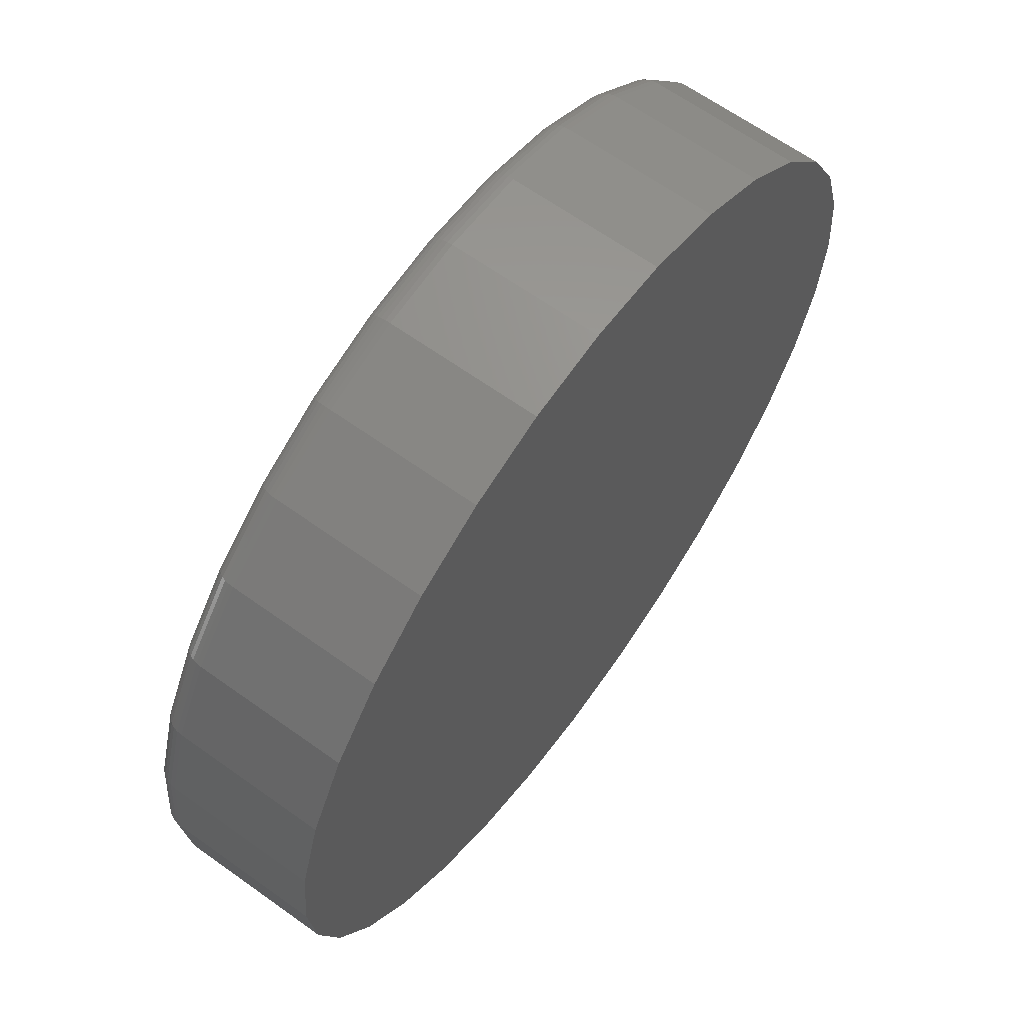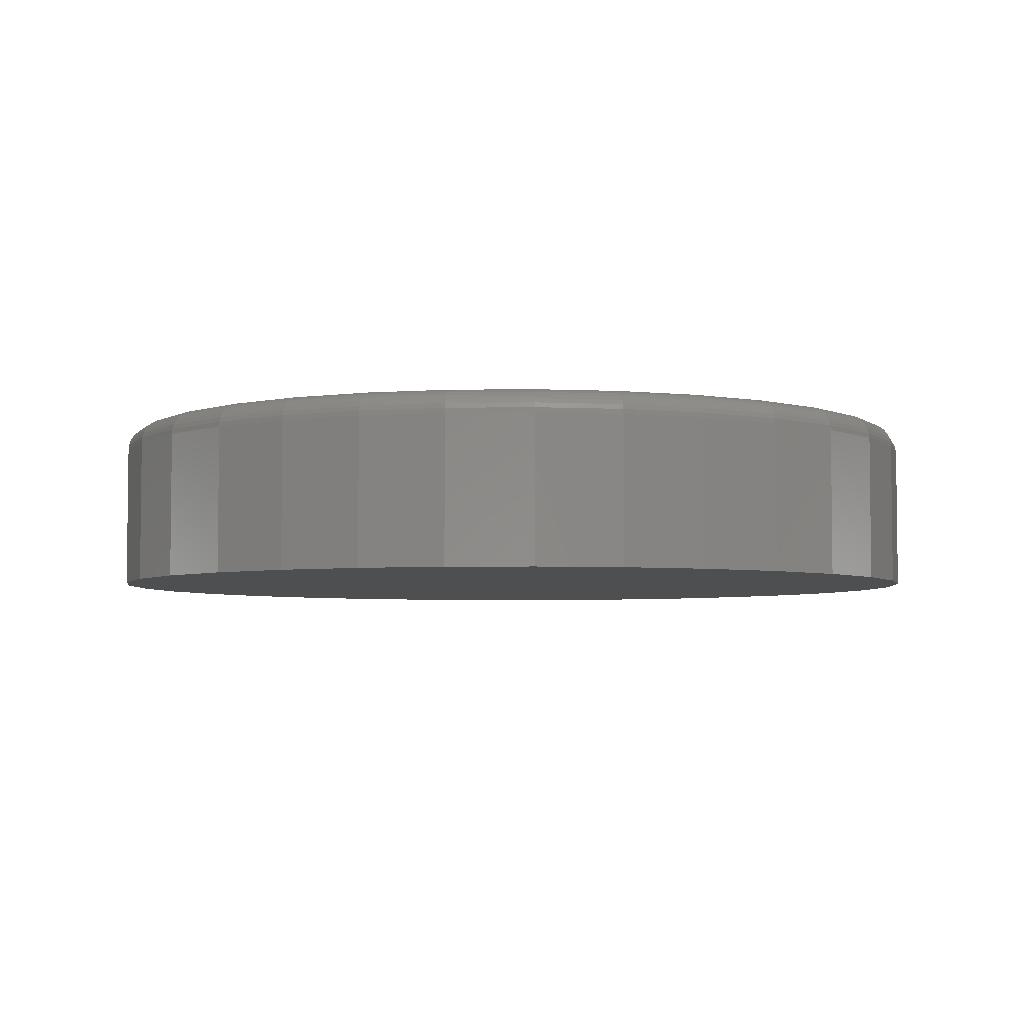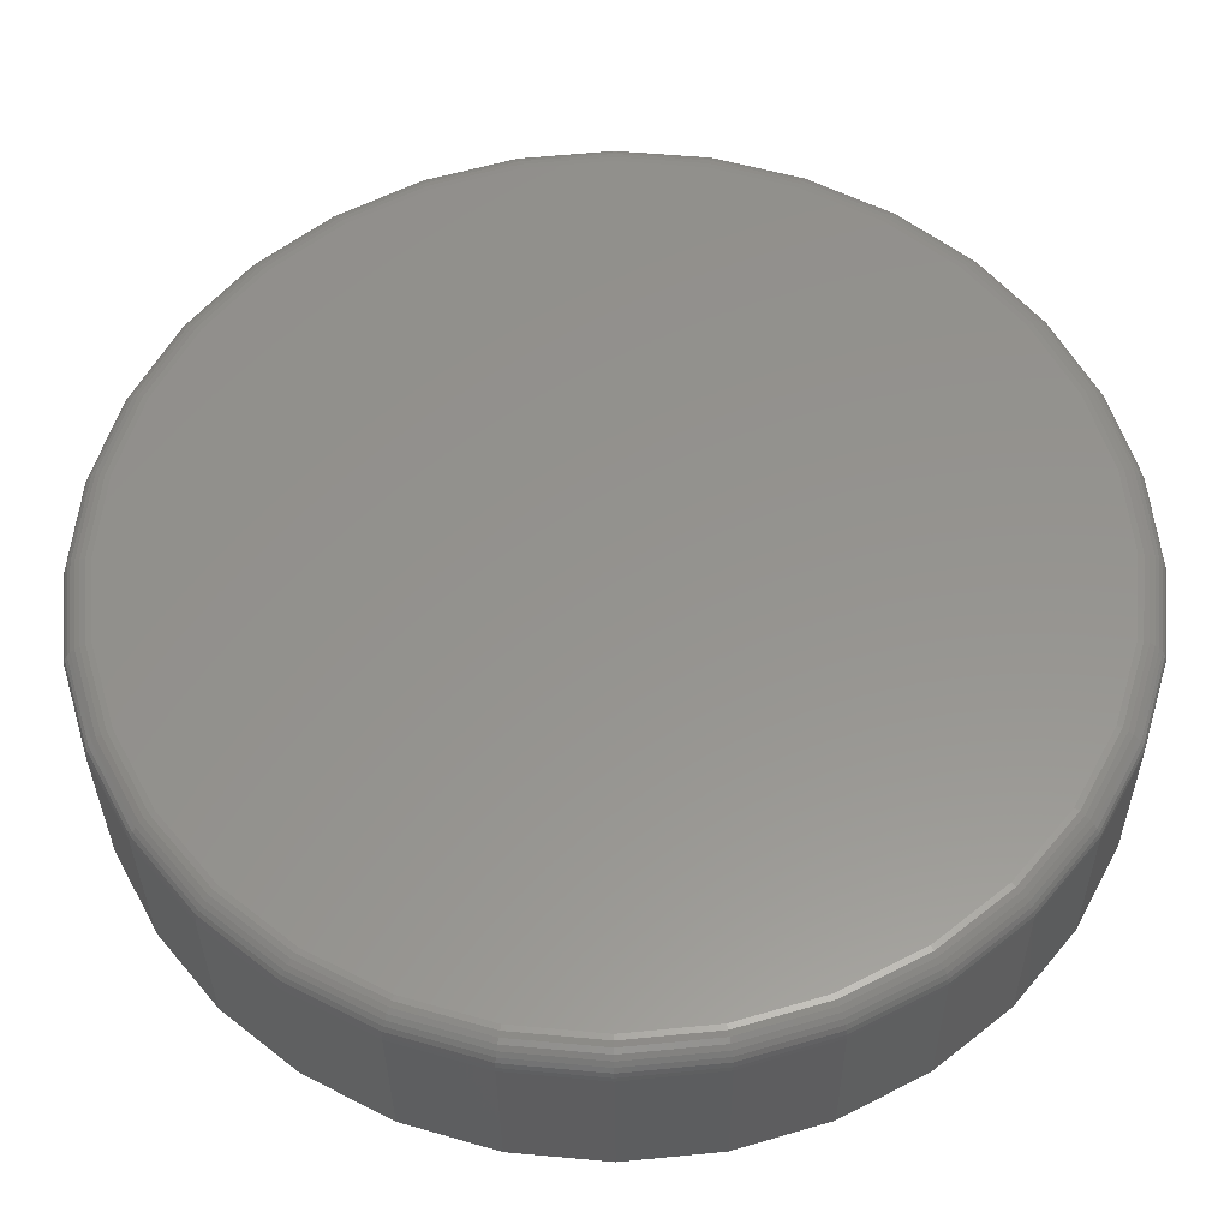
<metadata>
{"format":"stl","ext":"stl","renderer":"f3d","projection":"perspective","resolution":1024,"background":"white","views":[{"elev":64.6,"azim":125.8,"up":"+Y"},{"elev":-4.5,"azim":-36.6,"up":"+Z"},{"elev":-33.1,"azim":0.4,"up":"+Y"}]}
</metadata>
<code>
# stl→obj: 320 verts, 636 faces
v -0.09074 0.4959 0.2109
v 0.1065 0.4959 0.2109
v 0.007895 0.5056 0.2109
v 0.2014 0.4671 0.2109
v -0.1856 0.4671 0.2109
v 0.2888 0.4204 0.2109
v -0.273 0.4204 0.2109
v 0.3654 0.3575 0.2109
v -0.3496 0.3575 0.2109
v 0.4283 0.2809 0.2109
v -0.4125 0.2809 0.2109
v 0.475 0.1935 0.2109
v -0.4592 0.1935 0.2109
v 0.5038 0.09864 0.2109
v -0.488 0.09864 0.2109
v 0.5135 2.792e-16 0.2109
v -0.4977 -6.577e-16 0.2109
v 0.5038 -0.09864 0.2109
v -0.488 -0.09864 0.2109
v 0.475 -0.1935 0.2109
v -0.4592 -0.1935 0.2109
v 0.4283 -0.2809 0.2109
v -0.4125 -0.2809 0.2109
v 0.3654 -0.3575 0.2109
v -0.3496 -0.3575 0.2109
v 0.2888 -0.4204 0.2109
v -0.273 -0.4204 0.2109
v 0.2014 -0.4671 0.2109
v -0.1856 -0.4671 0.2109
v 0.1065 -0.4959 0.2109
v -0.09074 -0.4959 0.2109
v 0.007895 -0.5056 0.2109
v 0.5447 0 0
v 0.5447 -6.083e-16 0.1797
v 0.5344 -0.1047 0
v 0.5344 -0.1047 0.1797
v 0.5039 -0.2054 0
v 0.5039 -0.2054 0.1797
v 0.4543 -0.2983 0
v 0.4543 -0.2983 0.1797
v 0.3875 -0.3796 0
v 0.3875 -0.3796 0.1797
v 0.3061 -0.4464 0
v 0.3061 -0.4464 0.1797
v 0.2133 -0.496 0
v 0.2133 -0.496 0.1797
v 0.1126 -0.5265 0
v 0.1126 -0.5265 0.1797
v 0.007895 -0.5368 0
v 0.007895 -0.5368 0.1797
v -0.09684 -0.5265 0
v -0.09684 -0.5265 0.1797
v -0.1975 -0.496 0
v -0.1975 -0.496 0.1797
v -0.2904 -0.4464 0
v -0.2904 -0.4464 0.1797
v -0.3717 -0.3796 0
v -0.3717 -0.3796 0.1797
v -0.4385 -0.2983 0
v -0.4385 -0.2983 0.1797
v -0.4881 -0.2054 0
v -0.4881 -0.2054 0.1797
v -0.5186 -0.1047 0
v -0.5186 -0.1047 0.1797
v -0.5289 6.574e-17 0
v -0.5289 6.574e-17 0.1797
v -0.5186 0.1047 0
v -0.5186 0.1047 0.1797
v -0.4881 0.2054 0
v -0.4881 0.2054 0.1797
v -0.4385 0.2983 0
v -0.4385 0.2983 0.1797
v -0.3717 0.3796 0
v -0.3717 0.3796 0.1797
v -0.2904 0.4464 0
v -0.2904 0.4464 0.1797
v -0.1975 0.496 0
v -0.1975 0.496 0.1797
v -0.09684 0.5265 0
v -0.09684 0.5265 0.1797
v 0.007895 0.5368 0
v 0.007895 0.5368 0.1797
v 0.1126 0.5265 0
v 0.1126 0.5265 0.1797
v 0.2133 0.496 0
v 0.2133 0.496 0.1797
v 0.3061 0.4464 0
v 0.3061 0.4464 0.1797
v 0.3875 0.3796 0
v 0.3875 0.3796 0.1797
v 0.4543 0.2983 0
v 0.4543 0.2983 0.1797
v 0.5039 0.2054 0
v 0.5039 0.2054 0.1797
v 0.5344 0.1047 0
v 0.5344 0.1047 0.1797
v 0.5196 2.776e-17 0.2103
v 0.5098 -0.09983 0.2103
v 0.5254 0 0.2086
v 0.5155 -0.101 0.2086
v 0.5308 0 0.2057
v 0.5208 -0.102 0.2057
v 0.5356 0 0.2018
v 0.5254 -0.1029 0.2018
v 0.5395 2.776e-17 0.197
v 0.5293 -0.1037 0.197
v 0.5424 0 0.1916
v 0.5321 -0.1043 0.1916
v 0.5441 0 0.1858
v 0.5338 -0.1046 0.1858
v -0.494 -0.09983 0.2103
v -0.5038 0 0.2103
v -0.4997 -0.101 0.2086
v -0.5097 0 0.2086
v -0.505 -0.102 0.2057
v -0.5151 0 0.2057
v -0.5097 -0.1029 0.2018
v -0.5198 0 0.2018
v -0.5135 -0.1037 0.197
v -0.5237 -5.551e-17 0.197
v -0.5163 -0.1043 0.1916
v -0.5266 -5.551e-17 0.1916
v -0.518 -0.1046 0.1858
v -0.5283 -5.551e-17 0.1858
v -0.4648 -0.1958 0.2103
v -0.4703 -0.1981 0.2086
v -0.4753 -0.2001 0.2057
v -0.4796 -0.2019 0.2018
v -0.4832 -0.2034 0.197
v -0.4859 -0.2045 0.1916
v -0.4875 -0.2052 0.1858
v -0.4176 -0.2843 0.2103
v -0.4224 -0.2875 0.2086
v -0.4269 -0.2905 0.2057
v -0.4309 -0.2932 0.2018
v -0.4341 -0.2953 0.197
v -0.4365 -0.2969 0.1916
v -0.438 -0.2979 0.1858
v -0.3539 -0.3618 0.2103
v -0.3581 -0.366 0.2086
v -0.3619 -0.3698 0.2057
v -0.3652 -0.3731 0.2018
v -0.368 -0.3759 0.197
v -0.37 -0.3779 0.1916
v -0.3713 -0.3792 0.1858
v -0.2764 -0.4255 0.2103
v -0.2796 -0.4303 0.2086
v -0.2826 -0.4348 0.2057
v -0.2853 -0.4388 0.2018
v -0.2874 -0.442 0.197
v -0.289 -0.4444 0.1916
v -0.29 -0.4459 0.1858
v -0.1879 -0.4727 0.2103
v -0.1902 -0.4782 0.2086
v -0.1922 -0.4831 0.2057
v -0.194 -0.4875 0.2018
v -0.1955 -0.4911 0.197
v -0.1966 -0.4938 0.1916
v -0.1973 -0.4954 0.1858
v -0.09193 -0.5019 0.2103
v -0.09307 -0.5076 0.2086
v -0.09413 -0.5129 0.2057
v -0.09505 -0.5175 0.2018
v -0.09581 -0.5214 0.197
v -0.09637 -0.5242 0.1916
v -0.09672 -0.5259 0.1858
v 0.007895 -0.5117 0.2103
v 0.007895 -0.5176 0.2086
v 0.007895 -0.523 0.2057
v 0.007895 -0.5277 0.2018
v 0.007895 -0.5316 0.197
v 0.007895 -0.5345 0.1916
v 0.007895 -0.5362 0.1858
v 0.1077 -0.5019 0.2103
v 0.1089 -0.5076 0.2086
v 0.1099 -0.5129 0.2057
v 0.1108 -0.5175 0.2018
v 0.1116 -0.5214 0.197
v 0.1122 -0.5242 0.1916
v 0.1125 -0.5259 0.1858
v 0.2037 -0.4727 0.2103
v 0.206 -0.4782 0.2086
v 0.208 -0.4831 0.2057
v 0.2098 -0.4875 0.2018
v 0.2113 -0.4911 0.197
v 0.2124 -0.4938 0.1916
v 0.2131 -0.4954 0.1858
v 0.2922 -0.4255 0.2103
v 0.2954 -0.4303 0.2086
v 0.2984 -0.4348 0.2057
v 0.3011 -0.4388 0.2018
v 0.3032 -0.442 0.197
v 0.3048 -0.4444 0.1916
v 0.3058 -0.4459 0.1858
v 0.3697 -0.3618 0.2103
v 0.3739 -0.366 0.2086
v 0.3777 -0.3698 0.2057
v 0.381 -0.3731 0.2018
v 0.3838 -0.3759 0.197
v 0.3858 -0.3779 0.1916
v 0.3871 -0.3792 0.1858
v 0.4333 -0.2843 0.2103
v 0.4382 -0.2875 0.2086
v 0.4427 -0.2905 0.2057
v 0.4467 -0.2932 0.2018
v 0.4499 -0.2953 0.197
v 0.4523 -0.2969 0.1916
v 0.4538 -0.2979 0.1858
v 0.4806 -0.1958 0.2103
v 0.486 -0.1981 0.2086
v 0.491 -0.2001 0.2057
v 0.4954 -0.2019 0.2018
v 0.499 -0.2034 0.197
v 0.5017 -0.2045 0.1916
v 0.5033 -0.2052 0.1858
v -0.494 0.09983 0.2103
v -0.4997 0.101 0.2086
v -0.505 0.102 0.2057
v -0.5097 0.1029 0.2018
v -0.5135 0.1037 0.197
v -0.5163 0.1043 0.1916
v -0.518 0.1046 0.1858
v 0.5098 0.09983 0.2103
v 0.5155 0.101 0.2086
v 0.5208 0.102 0.2057
v 0.5254 0.1029 0.2018
v 0.5293 0.1037 0.197
v 0.5321 0.1043 0.1916
v 0.5338 0.1046 0.1858
v 0.4806 0.1958 0.2103
v 0.486 0.1981 0.2086
v 0.491 0.2001 0.2057
v 0.4954 0.2019 0.2018
v 0.499 0.2034 0.197
v 0.5017 0.2045 0.1916
v 0.5033 0.2052 0.1858
v 0.4333 0.2843 0.2103
v 0.4382 0.2875 0.2086
v 0.4427 0.2905 0.2057
v 0.4467 0.2932 0.2018
v 0.4499 0.2953 0.197
v 0.4523 0.2969 0.1916
v 0.4538 0.2979 0.1858
v 0.3697 0.3618 0.2103
v 0.3739 0.366 0.2086
v 0.3777 0.3698 0.2057
v 0.381 0.3731 0.2018
v 0.3838 0.3759 0.197
v 0.3858 0.3779 0.1916
v 0.3871 0.3792 0.1858
v 0.2922 0.4255 0.2103
v 0.2954 0.4303 0.2086
v 0.2984 0.4348 0.2057
v 0.3011 0.4388 0.2018
v 0.3032 0.442 0.197
v 0.3048 0.4444 0.1916
v 0.3058 0.4459 0.1858
v 0.2037 0.4727 0.2103
v 0.206 0.4782 0.2086
v 0.208 0.4831 0.2057
v 0.2098 0.4875 0.2018
v 0.2113 0.4911 0.197
v 0.2124 0.4938 0.1916
v 0.2131 0.4954 0.1858
v 0.1077 0.5019 0.2103
v 0.1089 0.5076 0.2086
v 0.1099 0.5129 0.2057
v 0.1108 0.5175 0.2018
v 0.1116 0.5214 0.197
v 0.1122 0.5242 0.1916
v 0.1125 0.5259 0.1858
v 0.007895 0.5117 0.2103
v 0.007895 0.5176 0.2086
v 0.007895 0.523 0.2057
v 0.007895 0.5277 0.2018
v 0.007895 0.5316 0.197
v 0.007895 0.5345 0.1916
v 0.007895 0.5362 0.1858
v -0.09193 0.5019 0.2103
v -0.09307 0.5076 0.2086
v -0.09413 0.5129 0.2057
v -0.09505 0.5175 0.2018
v -0.09581 0.5214 0.197
v -0.09637 0.5242 0.1916
v -0.09672 0.5259 0.1858
v -0.1879 0.4727 0.2103
v -0.1902 0.4782 0.2086
v -0.1922 0.4831 0.2057
v -0.194 0.4875 0.2018
v -0.1955 0.4911 0.197
v -0.1966 0.4938 0.1916
v -0.1973 0.4954 0.1858
v -0.2764 0.4255 0.2103
v -0.2796 0.4303 0.2086
v -0.2826 0.4348 0.2057
v -0.2853 0.4388 0.2018
v -0.2874 0.442 0.197
v -0.289 0.4444 0.1916
v -0.29 0.4459 0.1858
v -0.3539 0.3618 0.2103
v -0.3581 0.366 0.2086
v -0.3619 0.3698 0.2057
v -0.3652 0.3731 0.2018
v -0.368 0.3759 0.197
v -0.37 0.3779 0.1916
v -0.3713 0.3792 0.1858
v -0.4176 0.2843 0.2103
v -0.4224 0.2875 0.2086
v -0.4269 0.2905 0.2057
v -0.4309 0.2932 0.2018
v -0.4341 0.2953 0.197
v -0.4365 0.2969 0.1916
v -0.438 0.2979 0.1858
v -0.4648 0.1958 0.2103
v -0.4703 0.1981 0.2086
v -0.4753 0.2001 0.2057
v -0.4796 0.2019 0.2018
v -0.4832 0.2034 0.197
v -0.4859 0.2045 0.1916
v -0.4875 0.2052 0.1858
f 1 2 3
f 2 1 4
f 4 1 5
f 4 5 6
f 6 5 7
f 6 7 8
f 8 7 9
f 8 9 10
f 10 9 11
f 10 11 12
f 12 11 13
f 12 13 14
f 14 13 15
f 14 15 16
f 16 15 17
f 16 17 18
f 18 17 19
f 18 19 20
f 20 19 21
f 20 21 22
f 22 21 23
f 22 23 24
f 24 23 25
f 24 25 26
f 26 25 27
f 26 27 28
f 28 27 29
f 28 29 30
f 30 29 31
f 30 31 32
f 33 34 35
f 35 34 36
f 35 36 37
f 37 36 38
f 37 38 39
f 39 38 40
f 39 40 41
f 41 40 42
f 41 42 43
f 43 42 44
f 43 44 45
f 45 44 46
f 45 46 47
f 47 46 48
f 47 48 49
f 49 48 50
f 49 50 51
f 51 50 52
f 51 52 53
f 53 52 54
f 53 54 55
f 55 54 56
f 55 56 57
f 57 56 58
f 57 58 59
f 59 58 60
f 59 60 61
f 61 60 62
f 61 62 63
f 63 62 64
f 63 64 65
f 65 64 66
f 65 66 67
f 67 66 68
f 67 68 69
f 69 68 70
f 69 70 71
f 71 70 72
f 71 72 73
f 73 72 74
f 73 74 75
f 75 74 76
f 75 76 77
f 77 76 78
f 77 78 79
f 79 78 80
f 79 80 81
f 81 80 82
f 81 82 83
f 83 82 84
f 83 84 85
f 85 84 86
f 85 86 87
f 87 86 88
f 87 88 89
f 89 88 90
f 89 90 91
f 91 90 92
f 91 92 93
f 93 92 94
f 93 94 95
f 95 94 96
f 95 96 33
f 33 96 34
f 16 18 97
f 97 18 98
f 97 98 99
f 99 98 100
f 99 100 101
f 101 100 102
f 101 102 103
f 103 102 104
f 103 104 105
f 105 104 106
f 105 106 107
f 107 106 108
f 107 108 109
f 109 108 110
f 109 110 34
f 34 110 36
f 19 17 111
f 111 17 112
f 111 112 113
f 113 112 114
f 113 114 115
f 115 114 116
f 115 116 117
f 117 116 118
f 117 118 119
f 119 118 120
f 119 120 121
f 121 120 122
f 121 122 123
f 123 122 124
f 123 124 64
f 64 124 66
f 21 19 125
f 125 19 111
f 125 111 126
f 126 111 113
f 126 113 127
f 127 113 115
f 127 115 128
f 128 115 117
f 128 117 129
f 129 117 119
f 129 119 130
f 130 119 121
f 130 121 131
f 131 121 123
f 131 123 62
f 62 123 64
f 23 21 132
f 132 21 125
f 132 125 133
f 133 125 126
f 133 126 134
f 134 126 127
f 134 127 135
f 135 127 128
f 135 128 136
f 136 128 129
f 136 129 137
f 137 129 130
f 137 130 138
f 138 130 131
f 138 131 60
f 60 131 62
f 25 23 139
f 139 23 132
f 139 132 140
f 140 132 133
f 140 133 141
f 141 133 134
f 141 134 142
f 142 134 135
f 142 135 143
f 143 135 136
f 143 136 144
f 144 136 137
f 144 137 145
f 145 137 138
f 145 138 58
f 58 138 60
f 27 25 146
f 146 25 139
f 146 139 147
f 147 139 140
f 147 140 148
f 148 140 141
f 148 141 149
f 149 141 142
f 149 142 150
f 150 142 143
f 150 143 151
f 151 143 144
f 151 144 152
f 152 144 145
f 152 145 56
f 56 145 58
f 29 27 153
f 153 27 146
f 153 146 154
f 154 146 147
f 154 147 155
f 155 147 148
f 155 148 156
f 156 148 149
f 156 149 157
f 157 149 150
f 157 150 158
f 158 150 151
f 158 151 159
f 159 151 152
f 159 152 54
f 54 152 56
f 31 29 160
f 160 29 153
f 160 153 161
f 161 153 154
f 161 154 162
f 162 154 155
f 162 155 163
f 163 155 156
f 163 156 164
f 164 156 157
f 164 157 165
f 165 157 158
f 165 158 166
f 166 158 159
f 166 159 52
f 52 159 54
f 32 31 167
f 167 31 160
f 167 160 168
f 168 160 161
f 168 161 169
f 169 161 162
f 169 162 170
f 170 162 163
f 170 163 171
f 171 163 164
f 171 164 172
f 172 164 165
f 172 165 173
f 173 165 166
f 173 166 50
f 50 166 52
f 30 32 174
f 174 32 167
f 174 167 175
f 175 167 168
f 175 168 176
f 176 168 169
f 176 169 177
f 177 169 170
f 177 170 178
f 178 170 171
f 178 171 179
f 179 171 172
f 179 172 180
f 180 172 173
f 180 173 48
f 48 173 50
f 28 30 181
f 181 30 174
f 181 174 182
f 182 174 175
f 182 175 183
f 183 175 176
f 183 176 184
f 184 176 177
f 184 177 185
f 185 177 178
f 185 178 186
f 186 178 179
f 186 179 187
f 187 179 180
f 187 180 46
f 46 180 48
f 26 28 188
f 188 28 181
f 188 181 189
f 189 181 182
f 189 182 190
f 190 182 183
f 190 183 191
f 191 183 184
f 191 184 192
f 192 184 185
f 192 185 193
f 193 185 186
f 193 186 194
f 194 186 187
f 194 187 44
f 44 187 46
f 24 26 195
f 195 26 188
f 195 188 196
f 196 188 189
f 196 189 197
f 197 189 190
f 197 190 198
f 198 190 191
f 198 191 199
f 199 191 192
f 199 192 200
f 200 192 193
f 200 193 201
f 201 193 194
f 201 194 42
f 42 194 44
f 22 24 202
f 202 24 195
f 202 195 203
f 203 195 196
f 203 196 204
f 204 196 197
f 204 197 205
f 205 197 198
f 205 198 206
f 206 198 199
f 206 199 207
f 207 199 200
f 207 200 208
f 208 200 201
f 208 201 40
f 40 201 42
f 20 22 209
f 209 22 202
f 209 202 210
f 210 202 203
f 210 203 211
f 211 203 204
f 211 204 212
f 212 204 205
f 212 205 213
f 213 205 206
f 213 206 214
f 214 206 207
f 214 207 215
f 215 207 208
f 215 208 38
f 38 208 40
f 18 20 98
f 98 20 209
f 98 209 100
f 100 209 210
f 100 210 102
f 102 210 211
f 102 211 104
f 104 211 212
f 104 212 106
f 106 212 213
f 106 213 108
f 108 213 214
f 108 214 110
f 110 214 215
f 110 215 36
f 36 215 38
f 17 15 112
f 112 15 216
f 112 216 114
f 114 216 217
f 114 217 116
f 116 217 218
f 116 218 118
f 118 218 219
f 118 219 120
f 120 219 220
f 120 220 122
f 122 220 221
f 122 221 124
f 124 221 222
f 124 222 66
f 66 222 68
f 14 16 223
f 223 16 97
f 223 97 224
f 224 97 99
f 224 99 225
f 225 99 101
f 225 101 226
f 226 101 103
f 226 103 227
f 227 103 105
f 227 105 228
f 228 105 107
f 228 107 229
f 229 107 109
f 229 109 96
f 96 109 34
f 12 14 230
f 230 14 223
f 230 223 231
f 231 223 224
f 231 224 232
f 232 224 225
f 232 225 233
f 233 225 226
f 233 226 234
f 234 226 227
f 234 227 235
f 235 227 228
f 235 228 236
f 236 228 229
f 236 229 94
f 94 229 96
f 10 12 237
f 237 12 230
f 237 230 238
f 238 230 231
f 238 231 239
f 239 231 232
f 239 232 240
f 240 232 233
f 240 233 241
f 241 233 234
f 241 234 242
f 242 234 235
f 242 235 243
f 243 235 236
f 243 236 92
f 92 236 94
f 8 10 244
f 244 10 237
f 244 237 245
f 245 237 238
f 245 238 246
f 246 238 239
f 246 239 247
f 247 239 240
f 247 240 248
f 248 240 241
f 248 241 249
f 249 241 242
f 249 242 250
f 250 242 243
f 250 243 90
f 90 243 92
f 6 8 251
f 251 8 244
f 251 244 252
f 252 244 245
f 252 245 253
f 253 245 246
f 253 246 254
f 254 246 247
f 254 247 255
f 255 247 248
f 255 248 256
f 256 248 249
f 256 249 257
f 257 249 250
f 257 250 88
f 88 250 90
f 4 6 258
f 258 6 251
f 258 251 259
f 259 251 252
f 259 252 260
f 260 252 253
f 260 253 261
f 261 253 254
f 261 254 262
f 262 254 255
f 262 255 263
f 263 255 256
f 263 256 264
f 264 256 257
f 264 257 86
f 86 257 88
f 2 4 265
f 265 4 258
f 265 258 266
f 266 258 259
f 266 259 267
f 267 259 260
f 267 260 268
f 268 260 261
f 268 261 269
f 269 261 262
f 269 262 270
f 270 262 263
f 270 263 271
f 271 263 264
f 271 264 84
f 84 264 86
f 3 2 272
f 272 2 265
f 272 265 273
f 273 265 266
f 273 266 274
f 274 266 267
f 274 267 275
f 275 267 268
f 275 268 276
f 276 268 269
f 276 269 277
f 277 269 270
f 277 270 278
f 278 270 271
f 278 271 82
f 82 271 84
f 1 3 279
f 279 3 272
f 279 272 280
f 280 272 273
f 280 273 281
f 281 273 274
f 281 274 282
f 282 274 275
f 282 275 283
f 283 275 276
f 283 276 284
f 284 276 277
f 284 277 285
f 285 277 278
f 285 278 80
f 80 278 82
f 5 1 286
f 286 1 279
f 286 279 287
f 287 279 280
f 287 280 288
f 288 280 281
f 288 281 289
f 289 281 282
f 289 282 290
f 290 282 283
f 290 283 291
f 291 283 284
f 291 284 292
f 292 284 285
f 292 285 78
f 78 285 80
f 7 5 293
f 293 5 286
f 293 286 294
f 294 286 287
f 294 287 295
f 295 287 288
f 295 288 296
f 296 288 289
f 296 289 297
f 297 289 290
f 297 290 298
f 298 290 291
f 298 291 299
f 299 291 292
f 299 292 76
f 76 292 78
f 9 7 300
f 300 7 293
f 300 293 301
f 301 293 294
f 301 294 302
f 302 294 295
f 302 295 303
f 303 295 296
f 303 296 304
f 304 296 297
f 304 297 305
f 305 297 298
f 305 298 306
f 306 298 299
f 306 299 74
f 74 299 76
f 11 9 307
f 307 9 300
f 307 300 308
f 308 300 301
f 308 301 309
f 309 301 302
f 309 302 310
f 310 302 303
f 310 303 311
f 311 303 304
f 311 304 312
f 312 304 305
f 312 305 313
f 313 305 306
f 313 306 72
f 72 306 74
f 13 11 314
f 314 11 307
f 314 307 315
f 315 307 308
f 315 308 316
f 316 308 309
f 316 309 317
f 317 309 310
f 317 310 318
f 318 310 311
f 318 311 319
f 319 311 312
f 319 312 320
f 320 312 313
f 320 313 70
f 70 313 72
f 15 13 216
f 216 13 314
f 216 314 217
f 217 314 315
f 217 315 218
f 218 315 316
f 218 316 219
f 219 316 317
f 219 317 220
f 220 317 318
f 220 318 221
f 221 318 319
f 221 319 222
f 222 319 320
f 222 320 68
f 68 320 70
f 81 83 79
f 49 51 47
f 47 51 53
f 47 53 45
f 45 53 55
f 45 55 43
f 43 55 57
f 43 57 41
f 41 57 59
f 41 59 39
f 39 59 61
f 39 61 37
f 37 61 63
f 37 63 35
f 35 63 65
f 35 65 33
f 33 65 67
f 33 67 95
f 95 67 69
f 95 69 93
f 93 69 71
f 93 71 91
f 91 71 73
f 91 73 89
f 89 73 75
f 89 75 87
f 87 75 77
f 87 77 85
f 85 77 79
f 85 79 83

</code>
